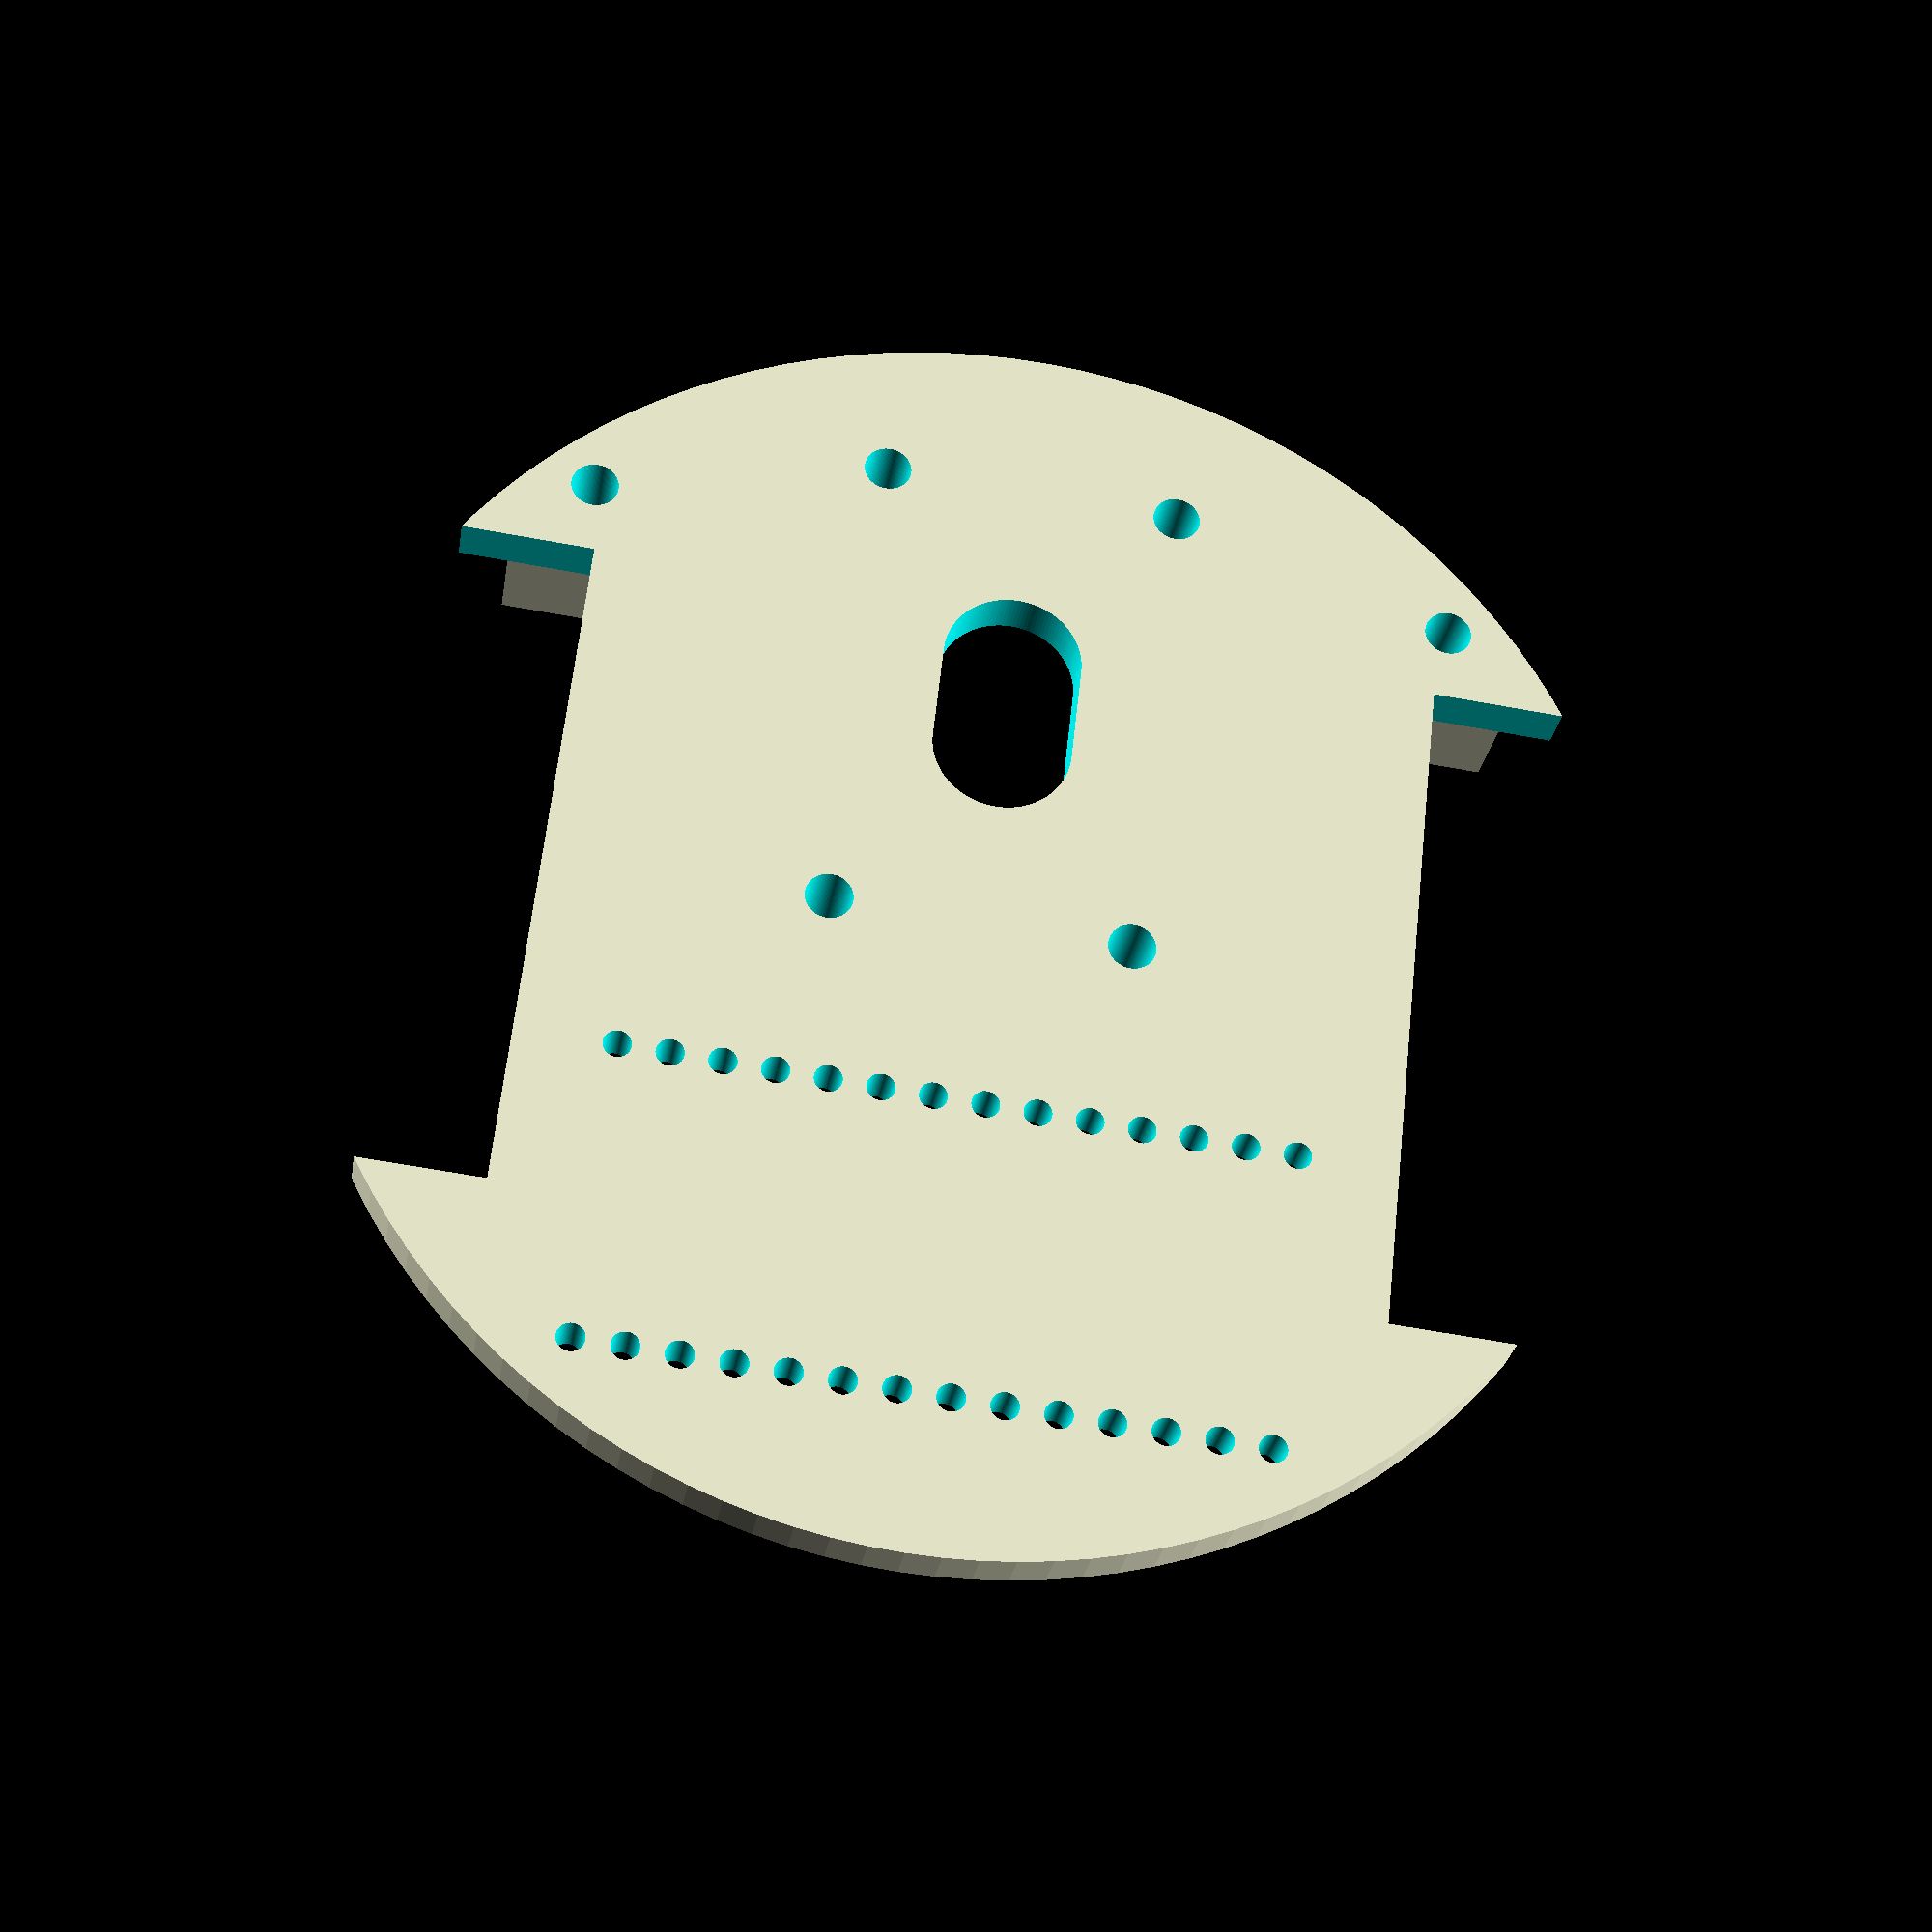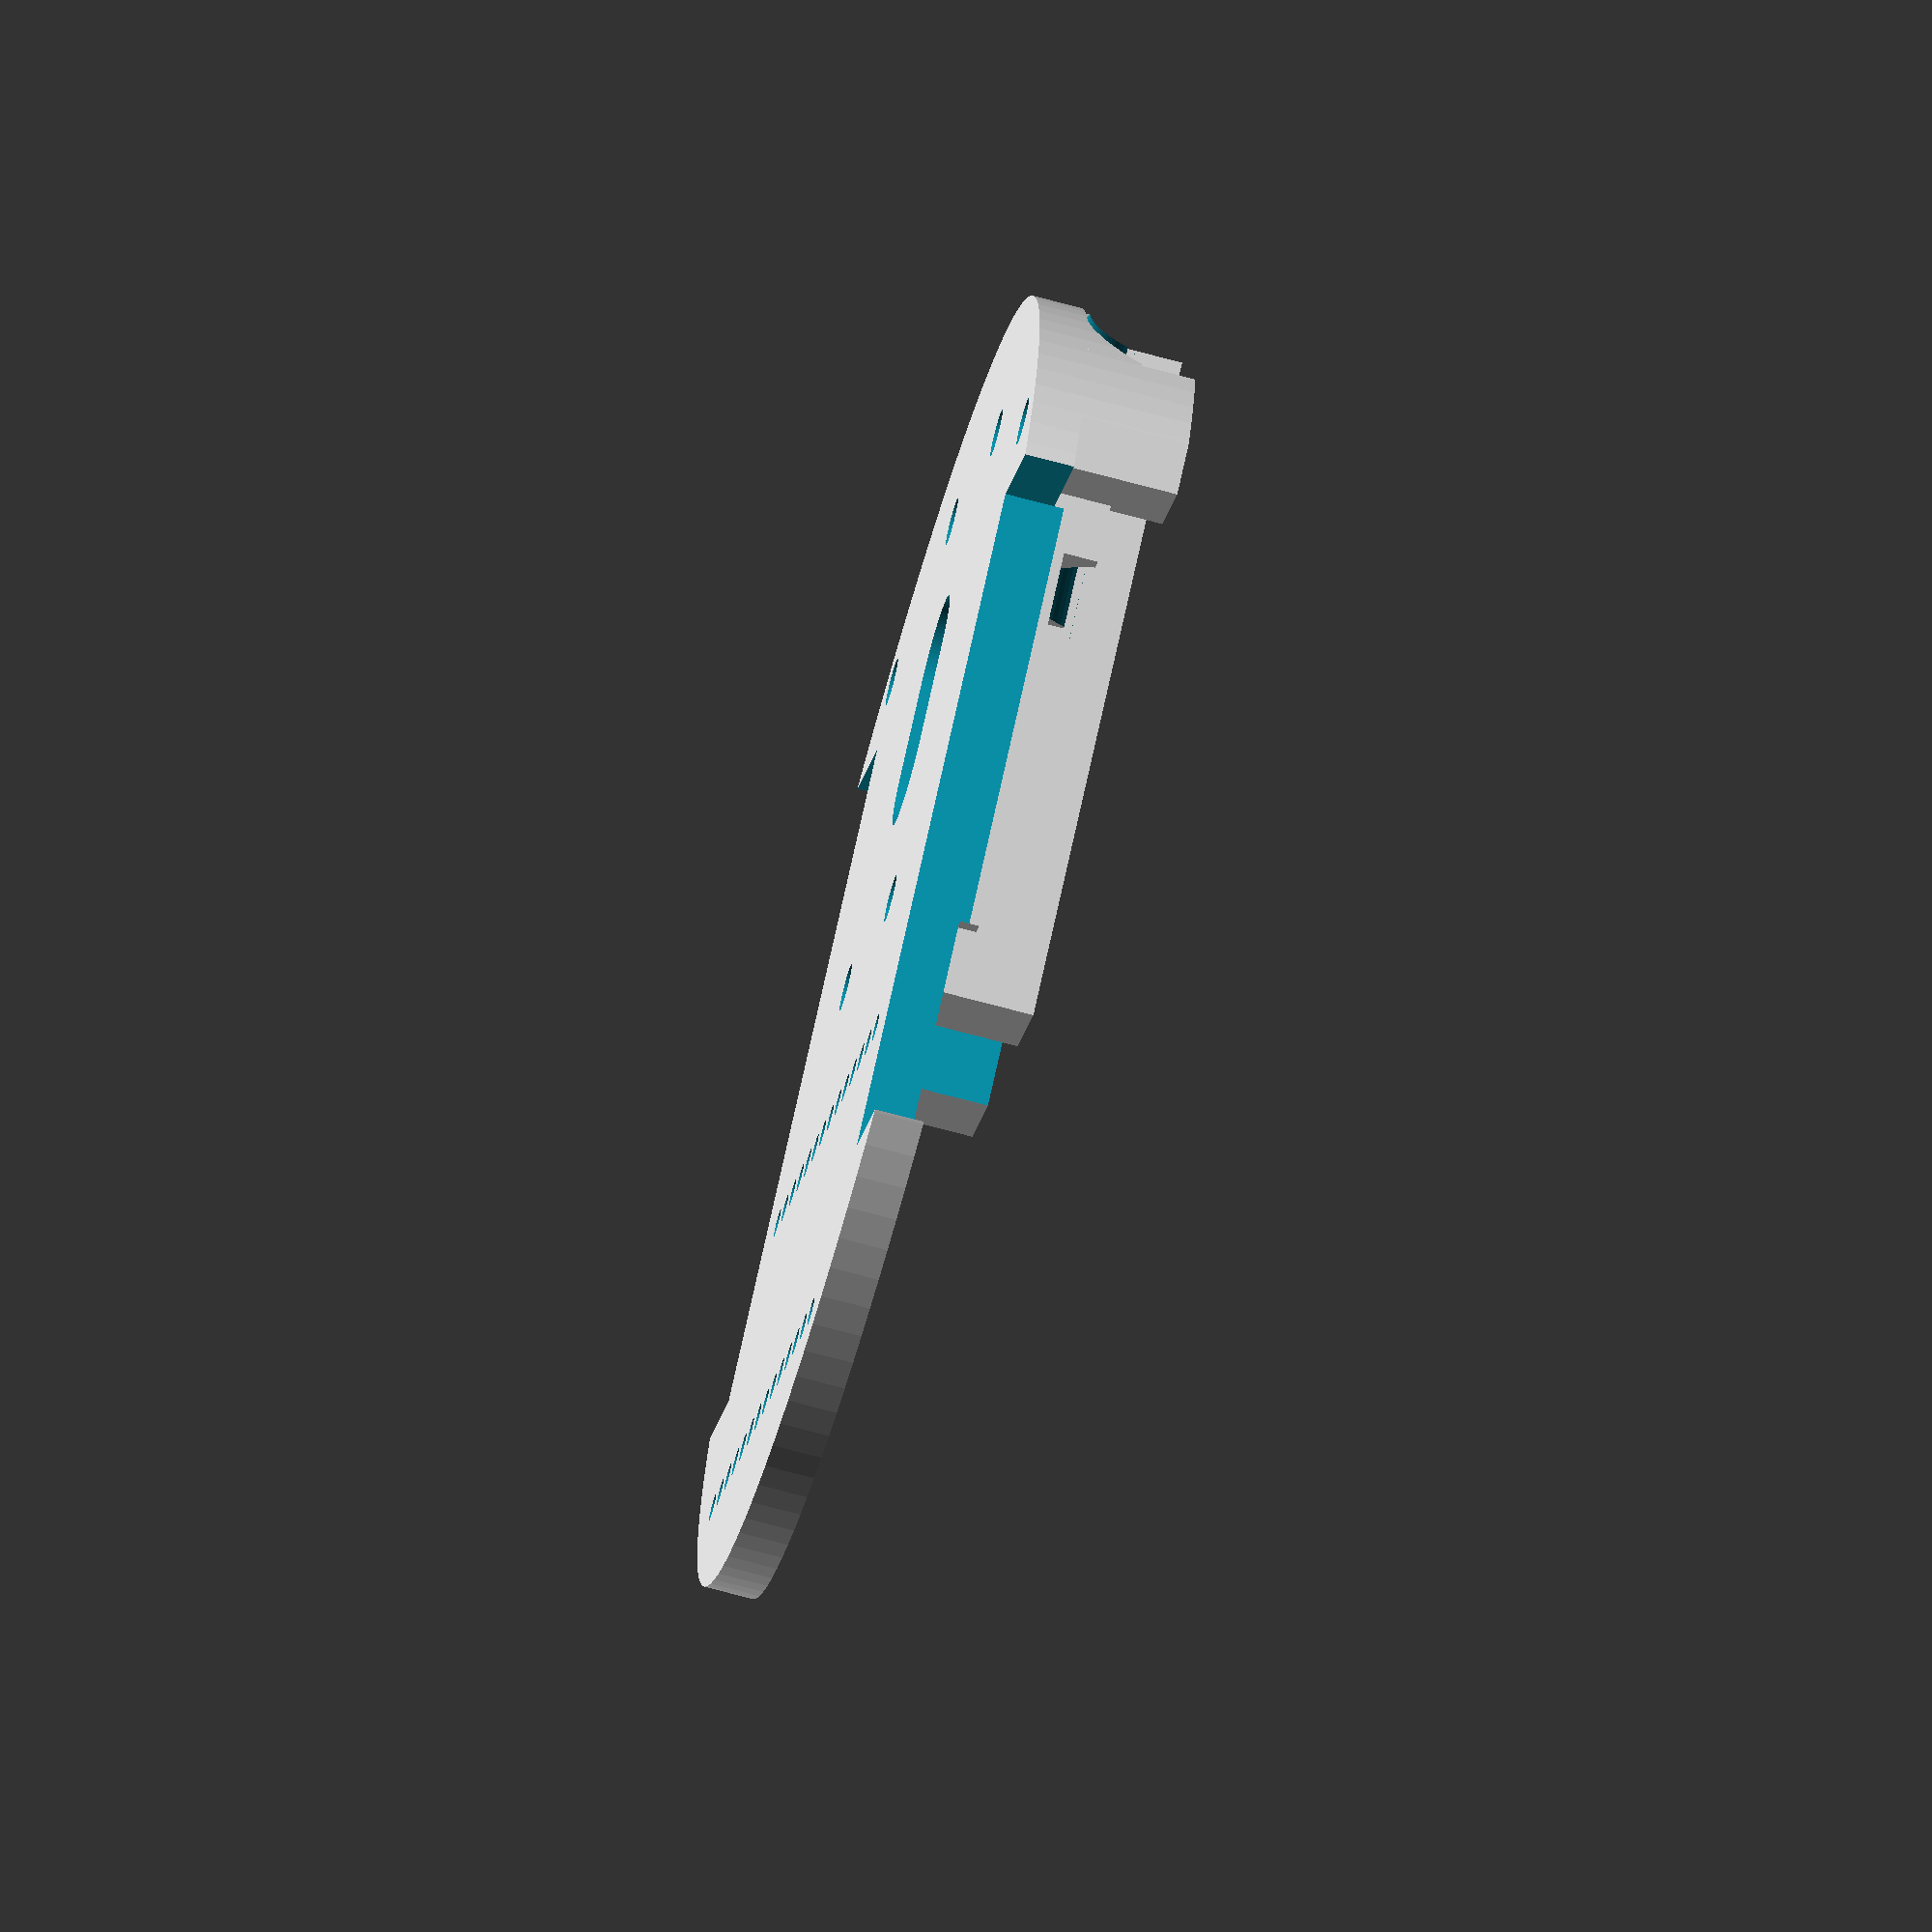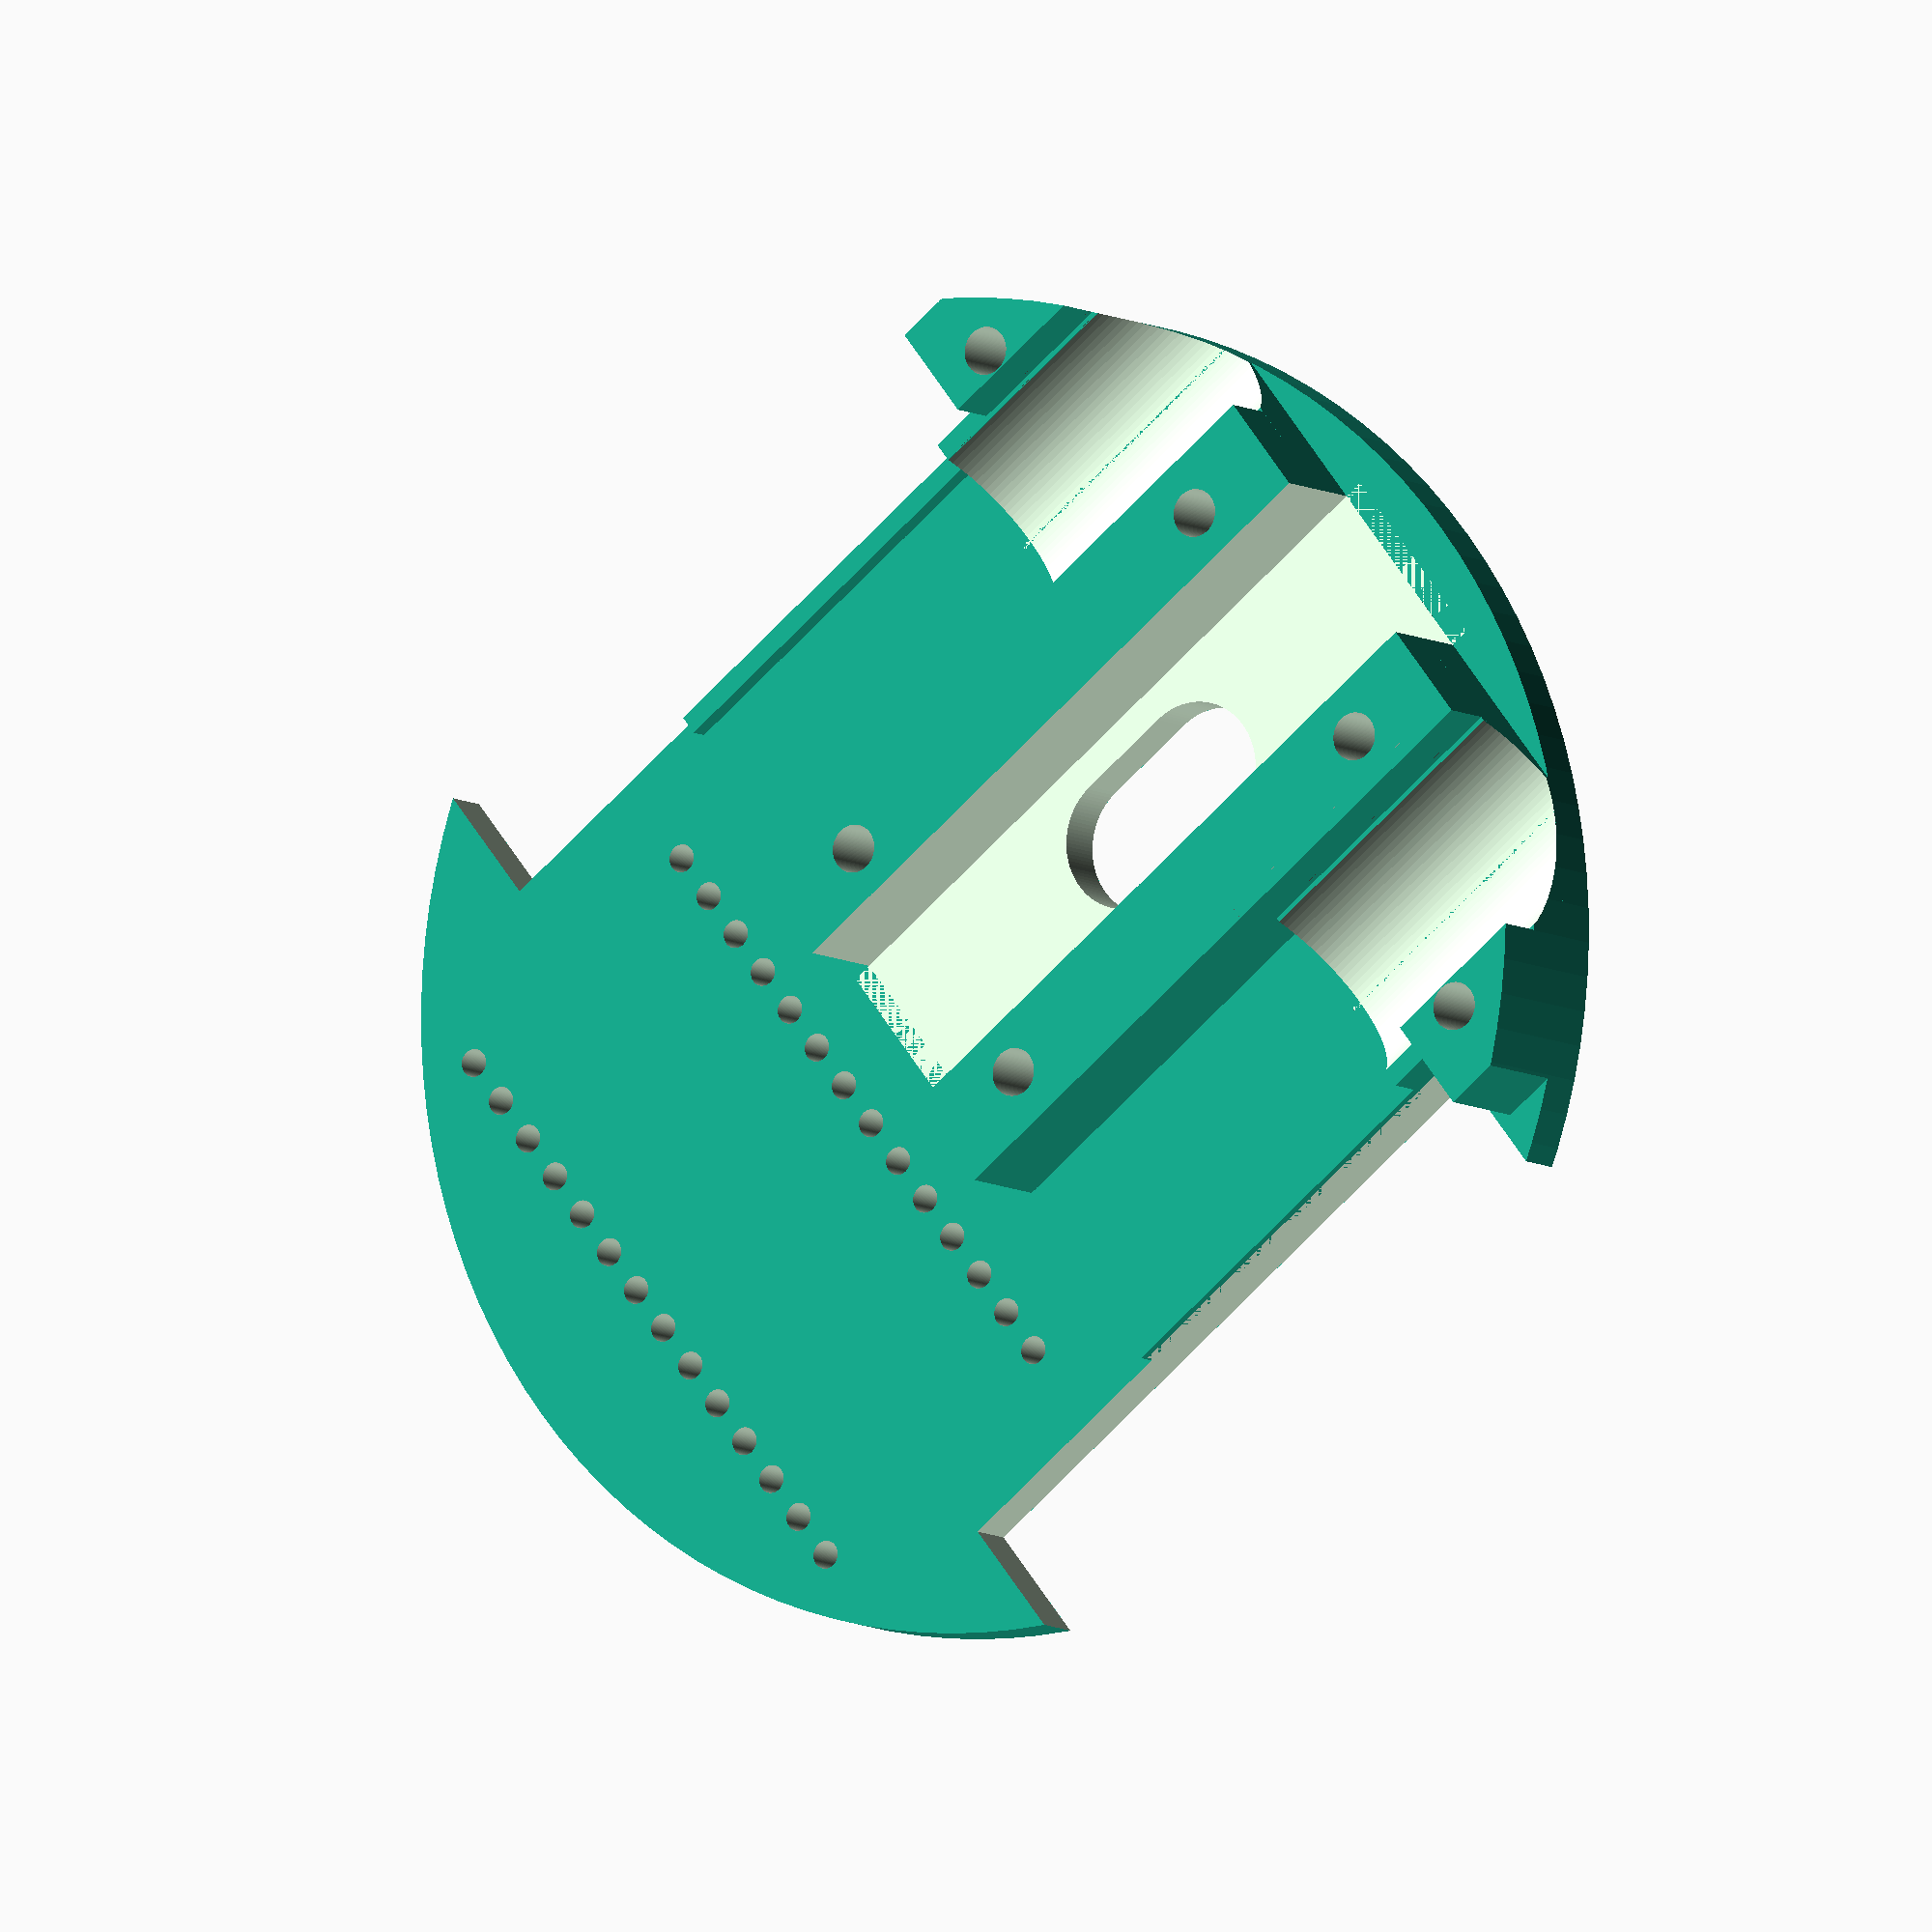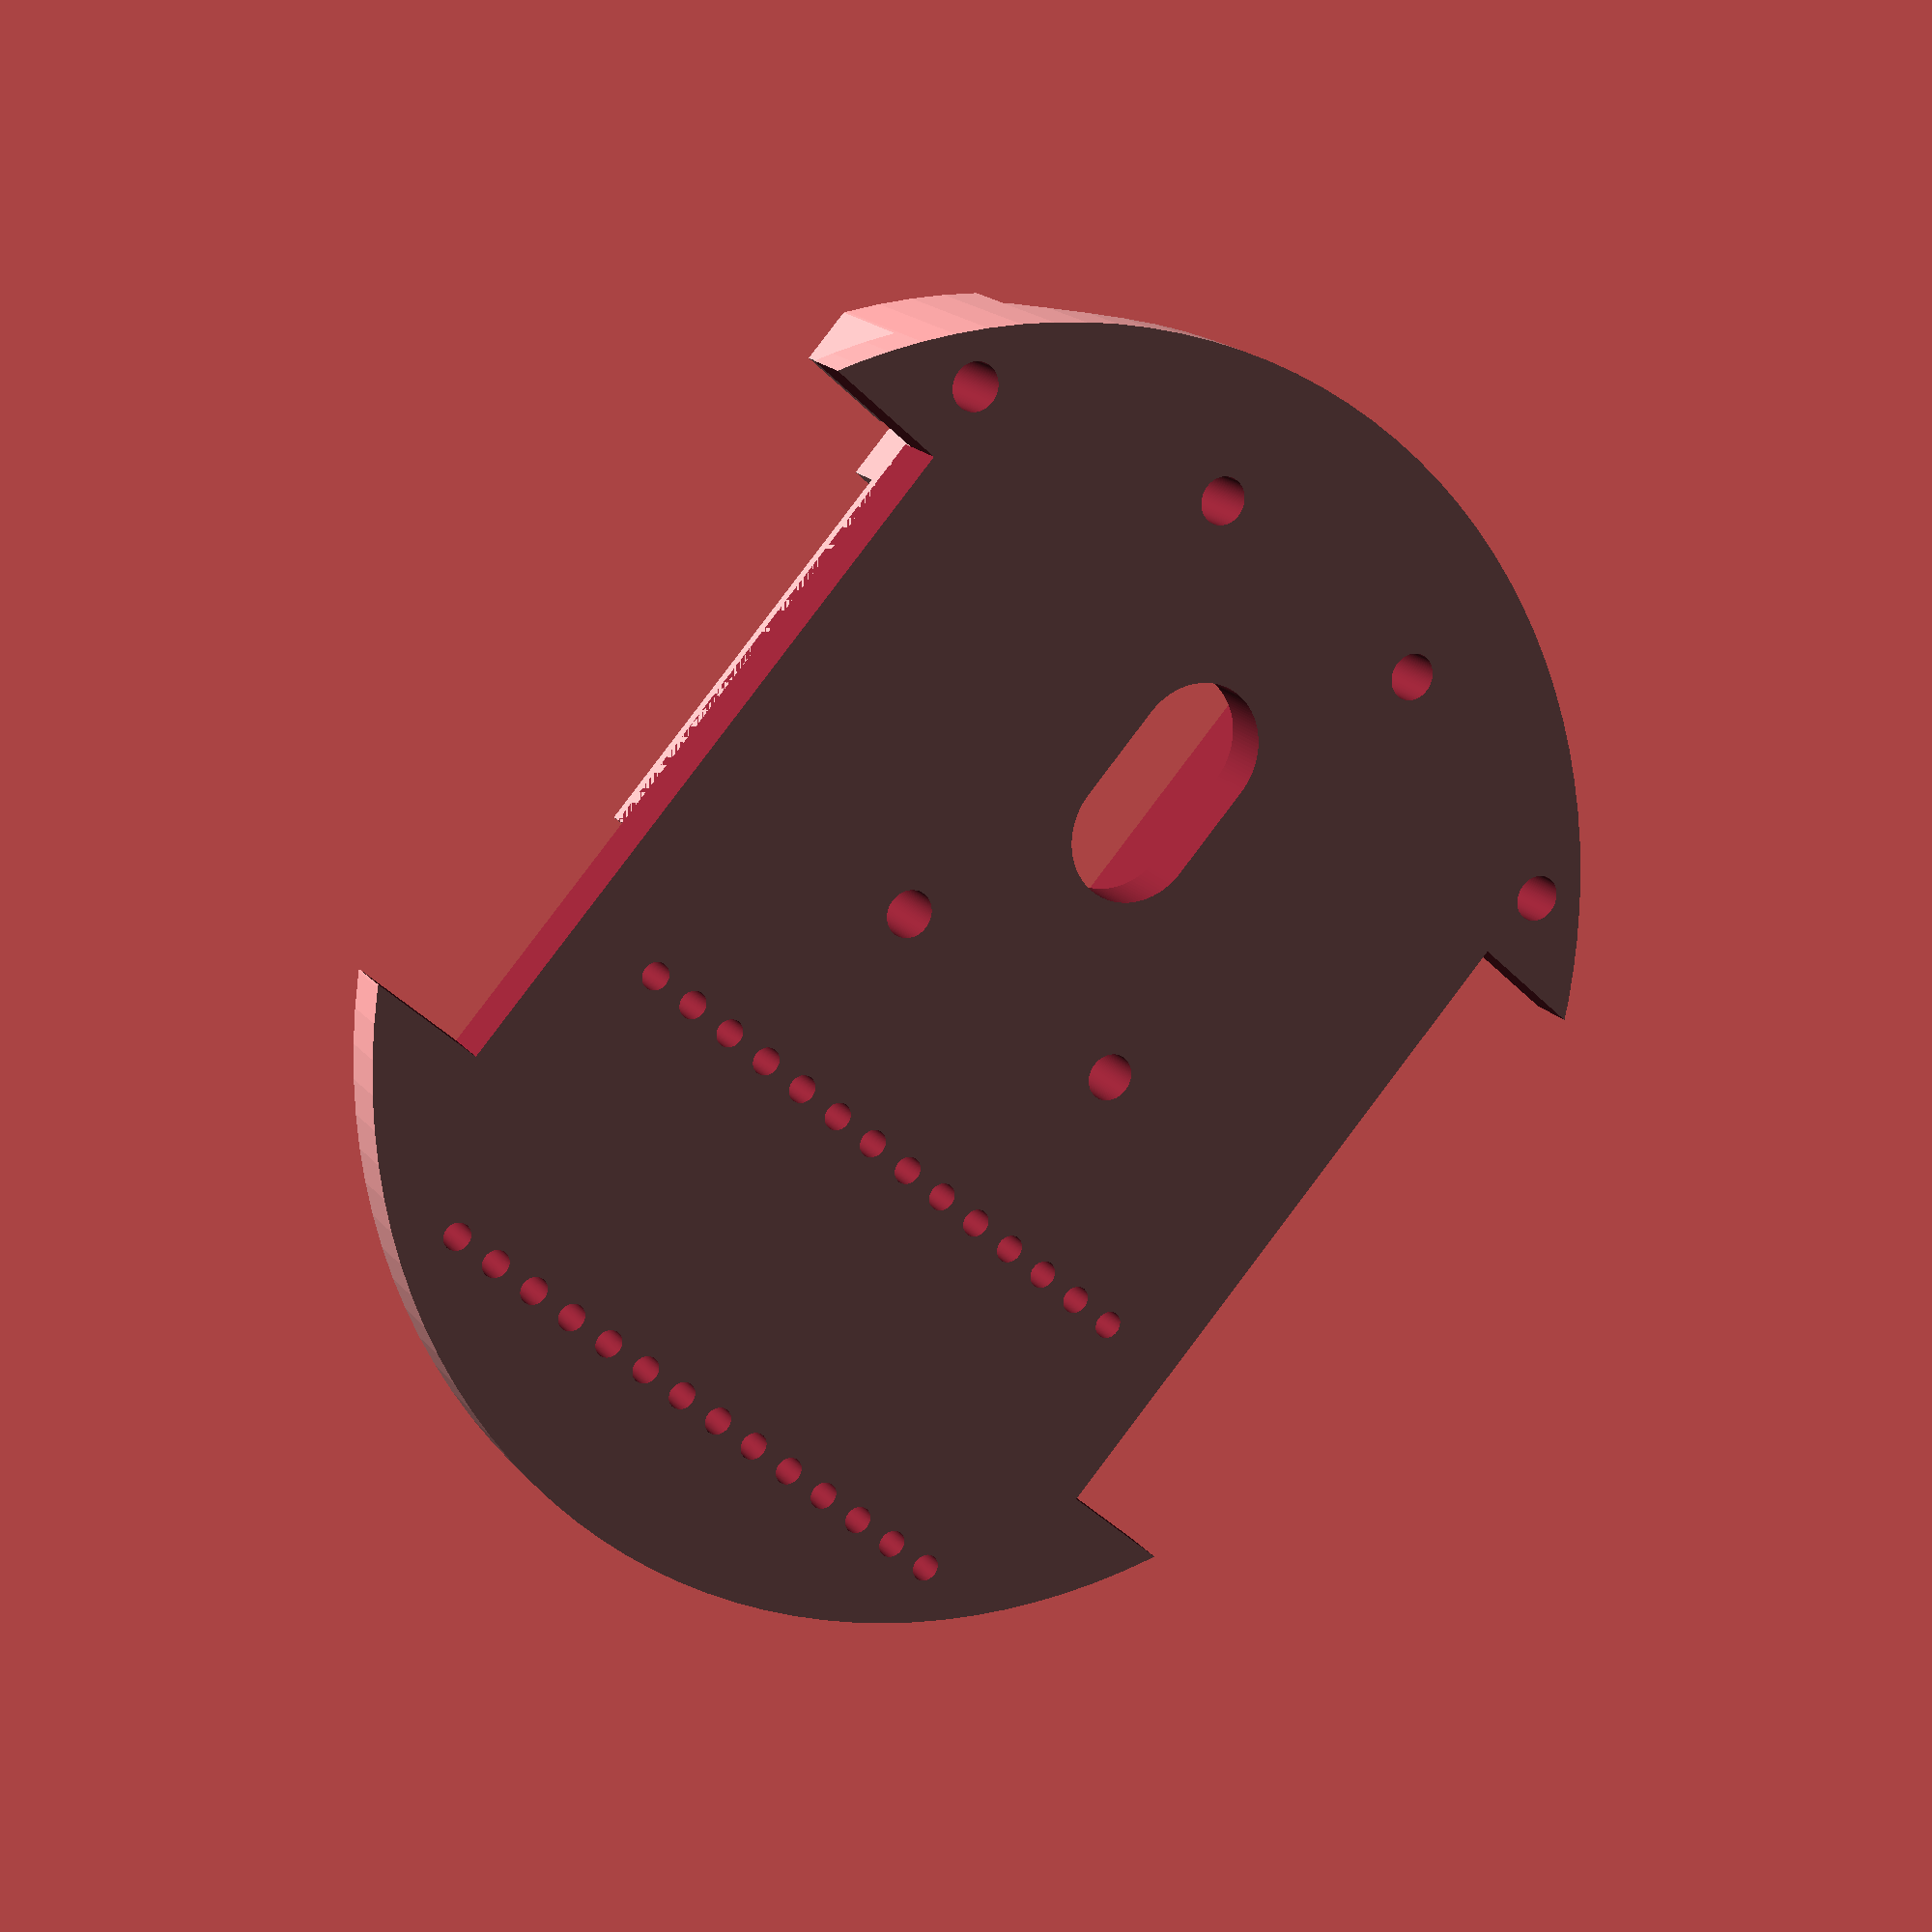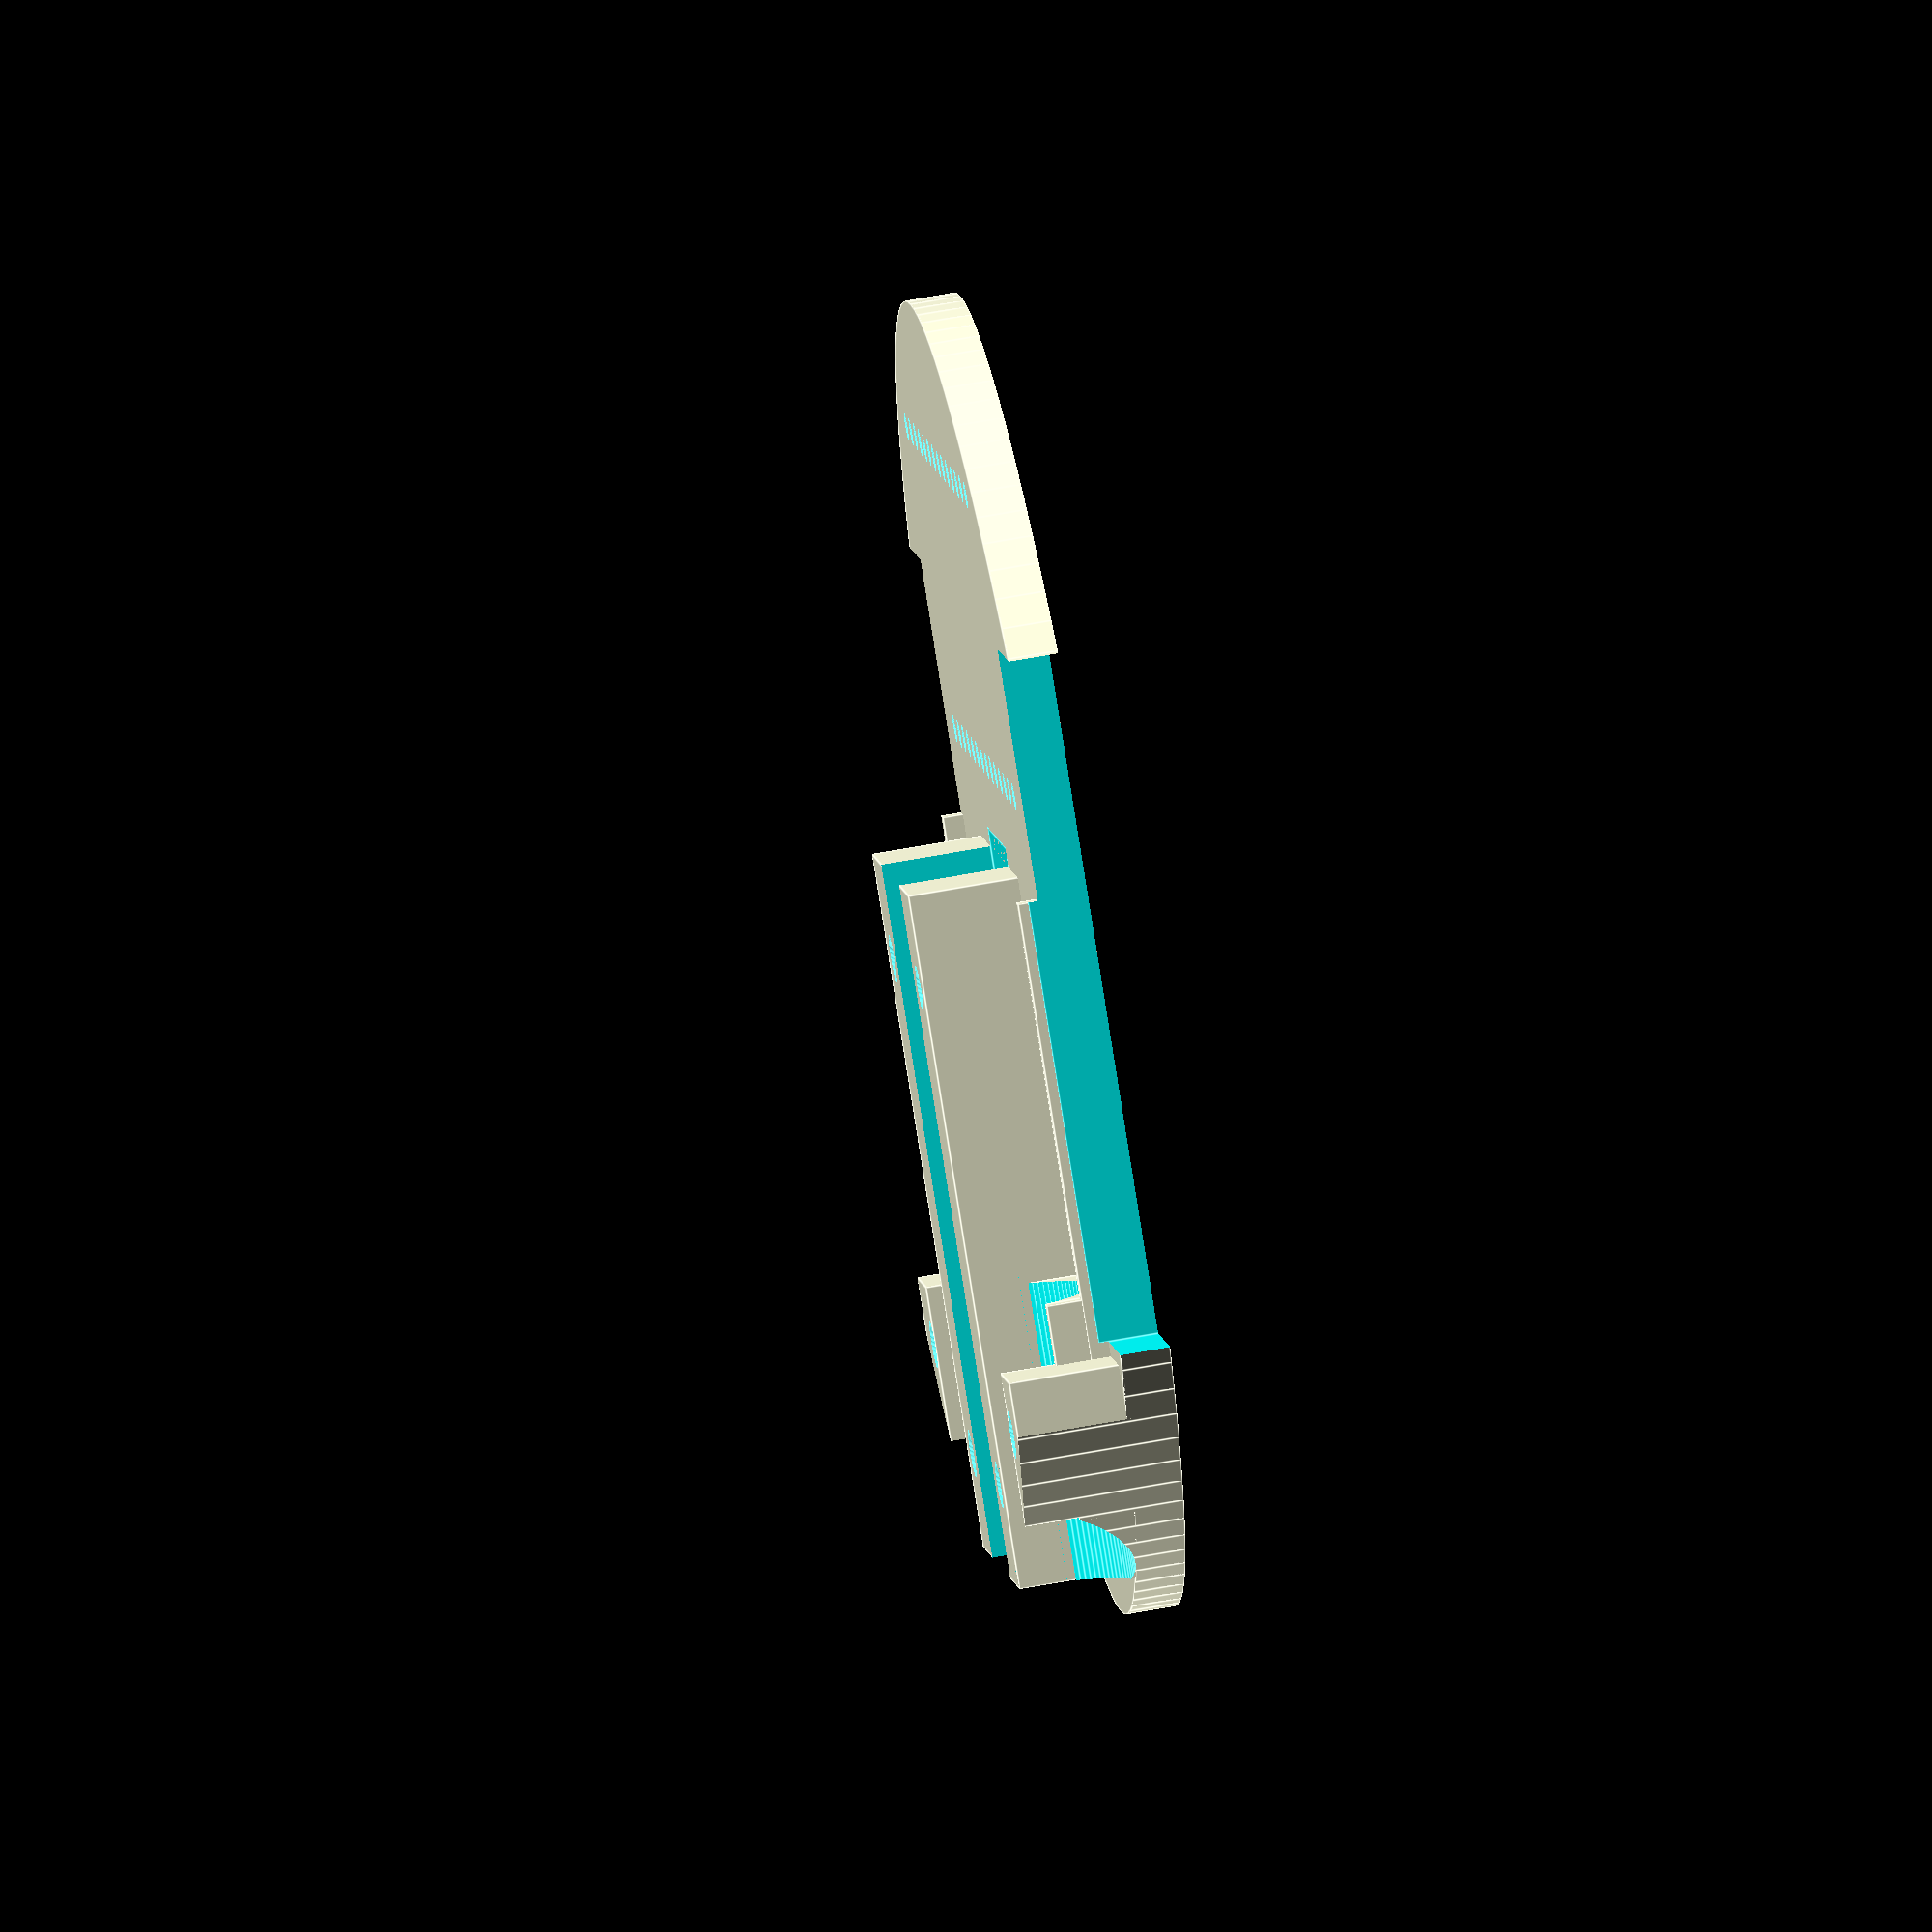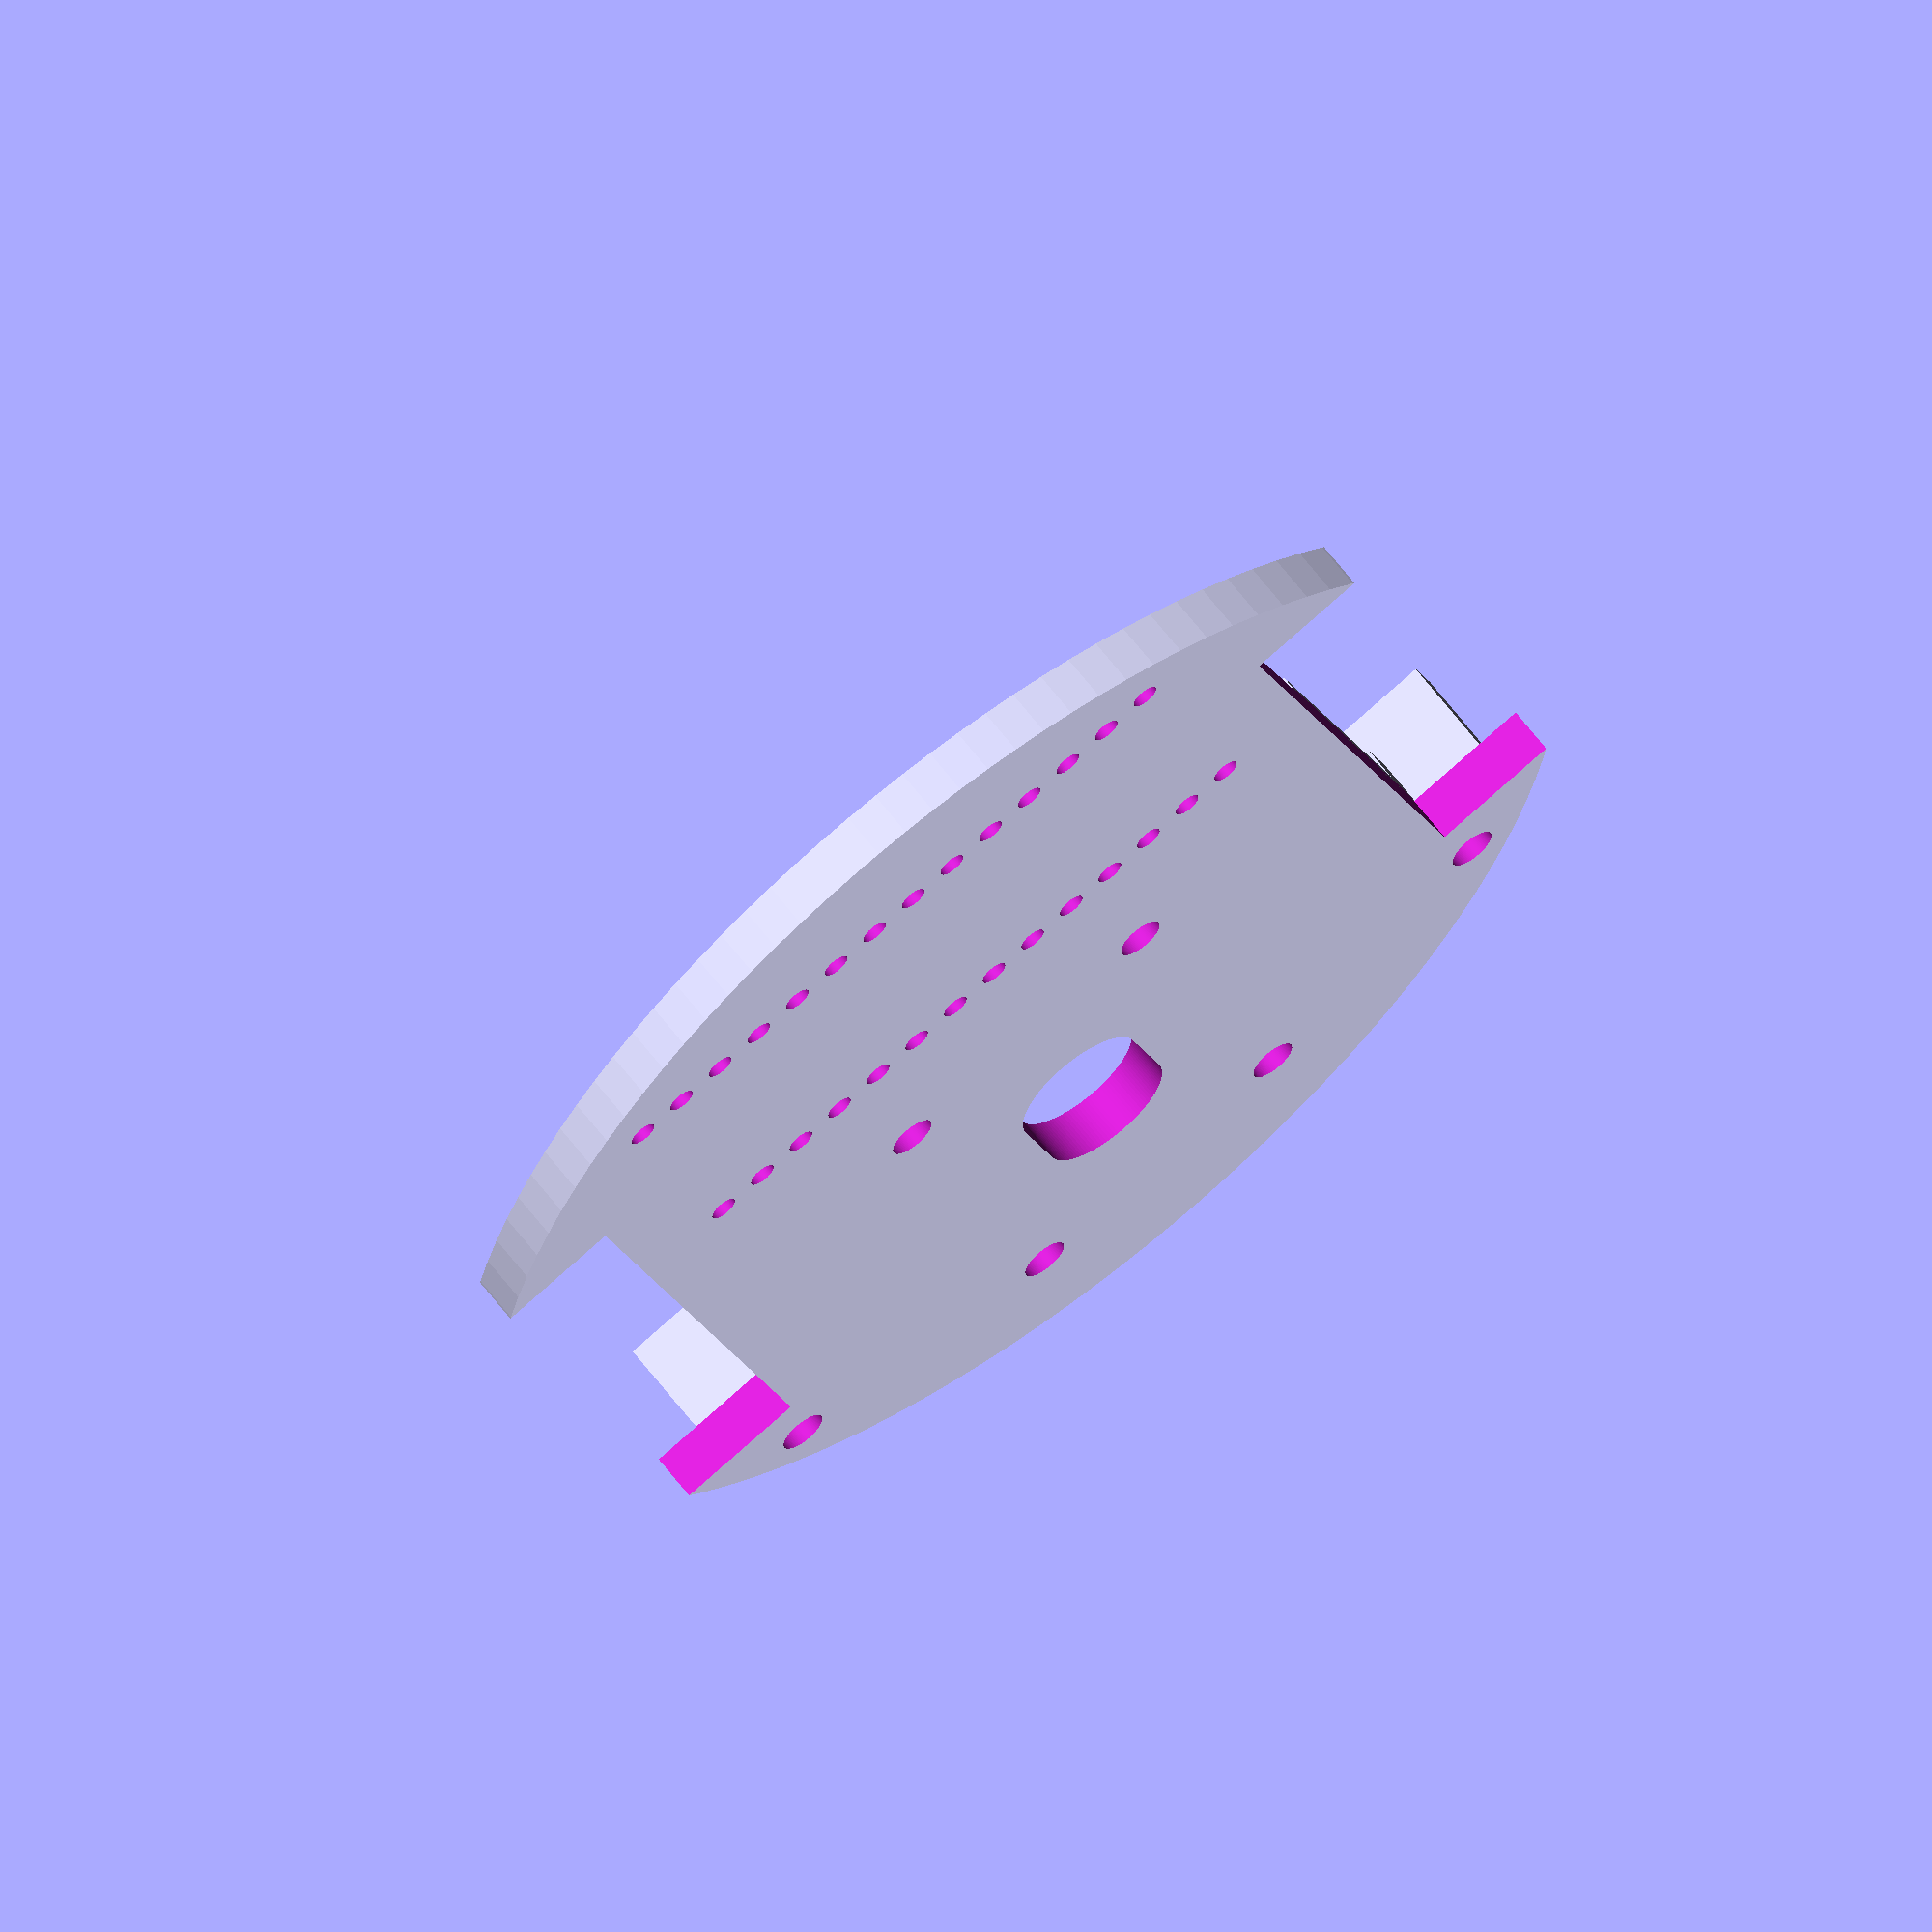
<openscad>
$fn=120;

difference(){
intersection(){
union(){
translate([0,29.9,0])cylinder(d=66,h=2.5);

translate([-10.25,0,0])cube([20.5,35,8]);
translate([-10.5,0,0])cube([21,15,5.15]);
translate([20.75,0,0])cube([5,12,8]);
translate([-25.75,0,0])cube([5,12,8]);
translate([20.5,0,0])cube([1,15,5.25]);
translate([-21.5,0,0])cube([1,15,5.25]);
translate([20.5,0,0])cube([1,35,3.5]);
translate([-21.5,0,0])cube([1,35,3.5]);

translate([15.5,0,2.5])
difference(){
translate([-5,0,0])cube([10,15,6]);
translate([0,0,6])rotate([-90,0,0])
cylinder(d=12,h=31,center=true);
}

translate([-15.5,0,2.5])
difference(){
translate([-5,0,0])cube([10,15,6]);
translate([0,0,6])rotate([-90,0,0])
cylinder(d=12,h=31,center=true);
}
}
translate([0,29.9,0])cylinder(d=66,h=10);
}

translate([21.5,12.75,-1])cube([20,35,4]);
translate([-41.5,12.75,-1])cube([20,35,4]);
translate([30,0,-1])cube([20,60,4]);
translate([-50,0,-1])cube([20,60,4]);
translate([-5,-1,2.5])cube([10,37,8]);

translate([22,9,-1])cylinder(d=2.4,h=15);
translate([-22,9,-1])cylinder(d=2.4,h=15);
translate([7.5,5,-1])cylinder(d=2.4,h=15);
translate([-7.5,5,-1])cylinder(d=2.4,h=15);
translate([7.5,30,-1])cylinder(d=2.4,h=15);
translate([-7.5,30,-1])cylinder(d=2.4,h=15);

hull(){
translate([0,20,-1])cylinder(d=7,h=15);
translate([0,15,-1])cylinder(d=7,h=15);
}

translate([-16.51,55,-1])pin20mil(14,1.4,10);
translate([-16.51,55-15.24,-1])pin20mil(14,1.4,10);
}

module pin20mil(n,d_paso,h_paso)
for (i=[1:n]){
    translate([(i-1)*2.54,0,0])cylinder(d=d_paso,h=h_paso);
}

</openscad>
<views>
elev=27.2 azim=173.8 roll=171.4 proj=p view=solid
elev=73.2 azim=125.0 roll=255.1 proj=o view=solid
elev=7.8 azim=232.0 roll=31.0 proj=o view=wireframe
elev=161.2 azim=317.4 roll=27.0 proj=p view=wireframe
elev=113.1 azim=119.4 roll=100.4 proj=o view=edges
elev=296.4 azim=19.2 roll=142.9 proj=o view=solid
</views>
